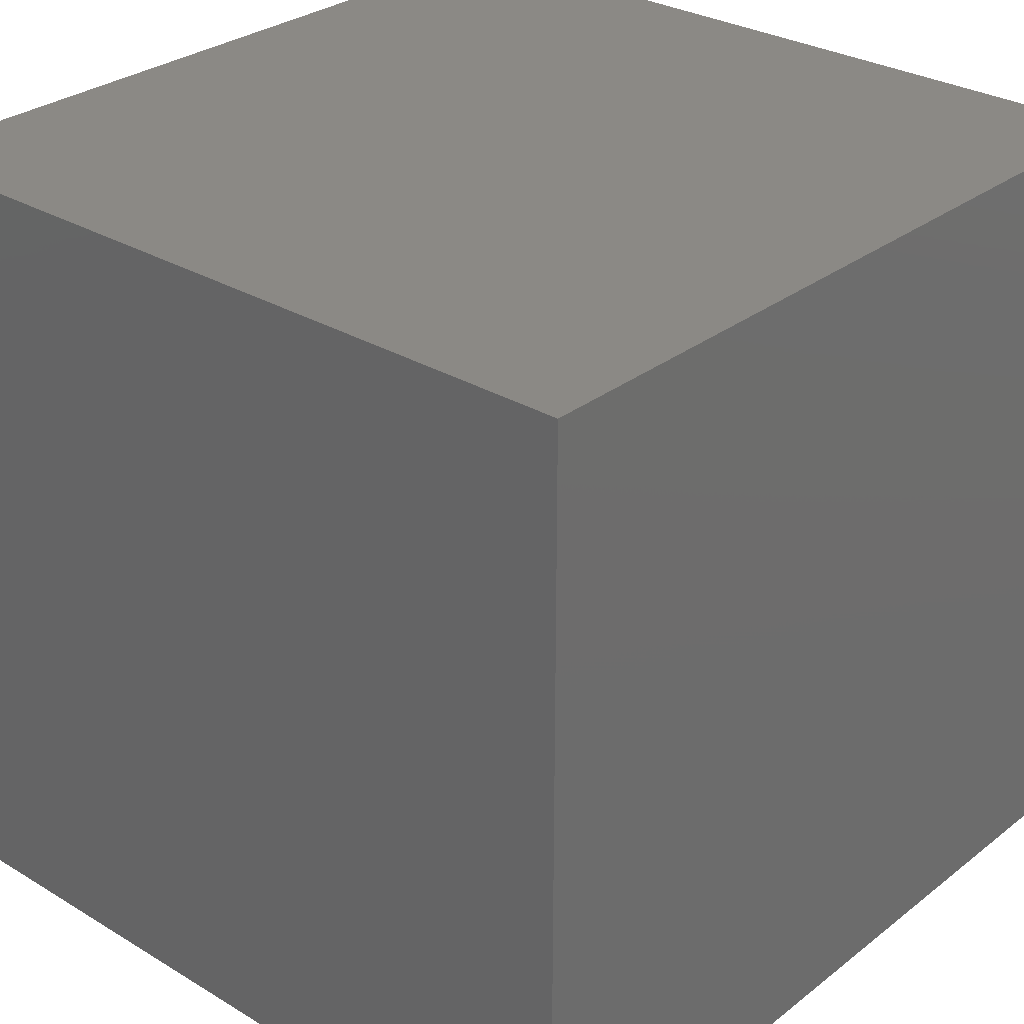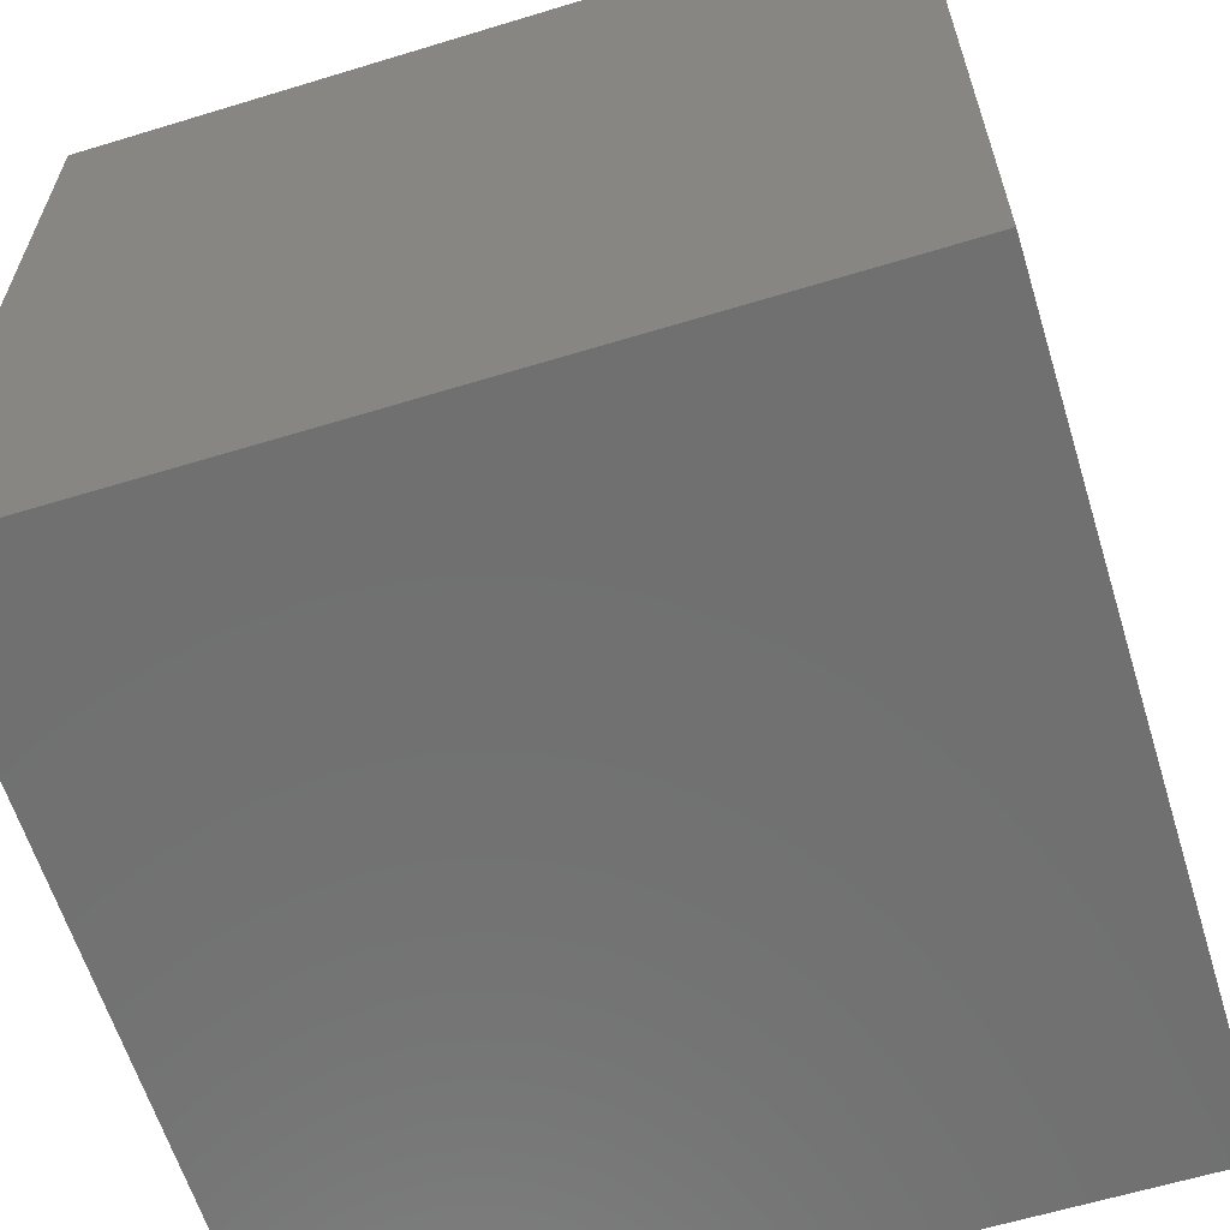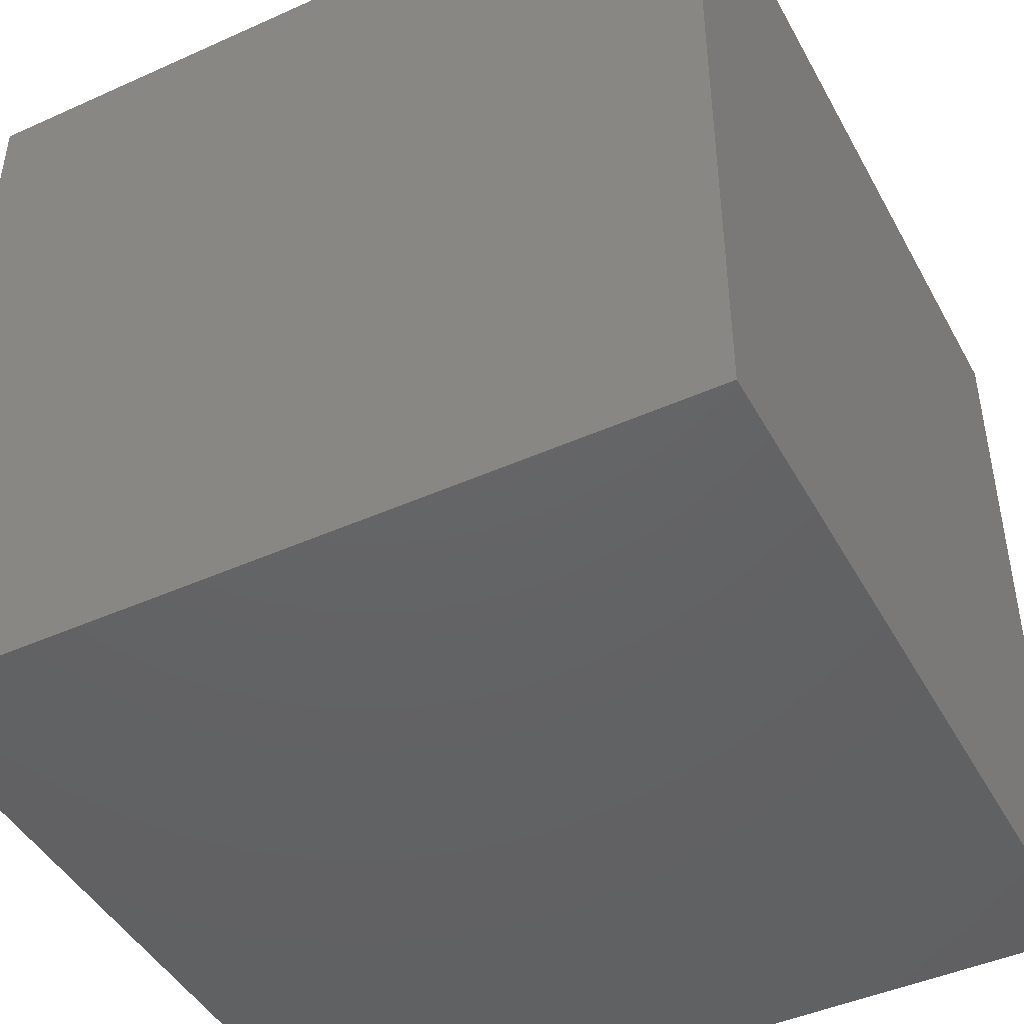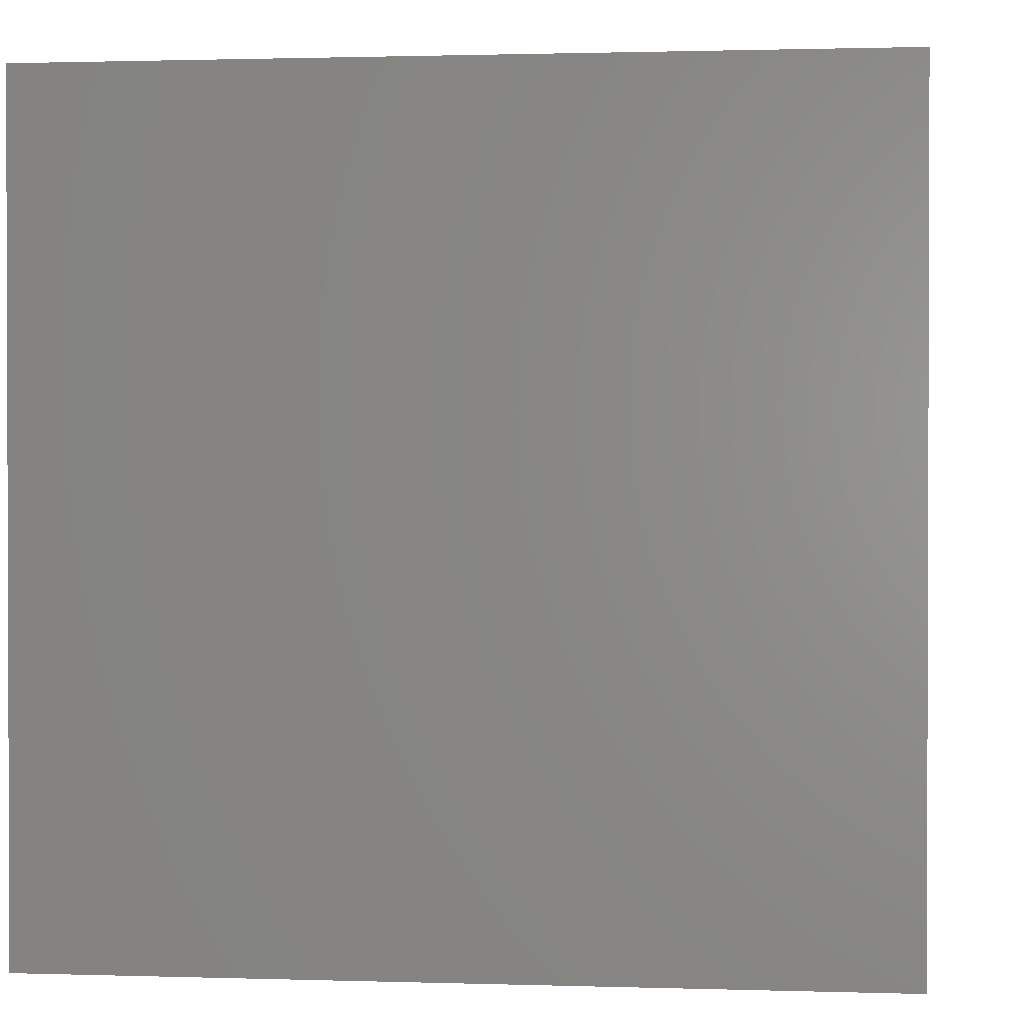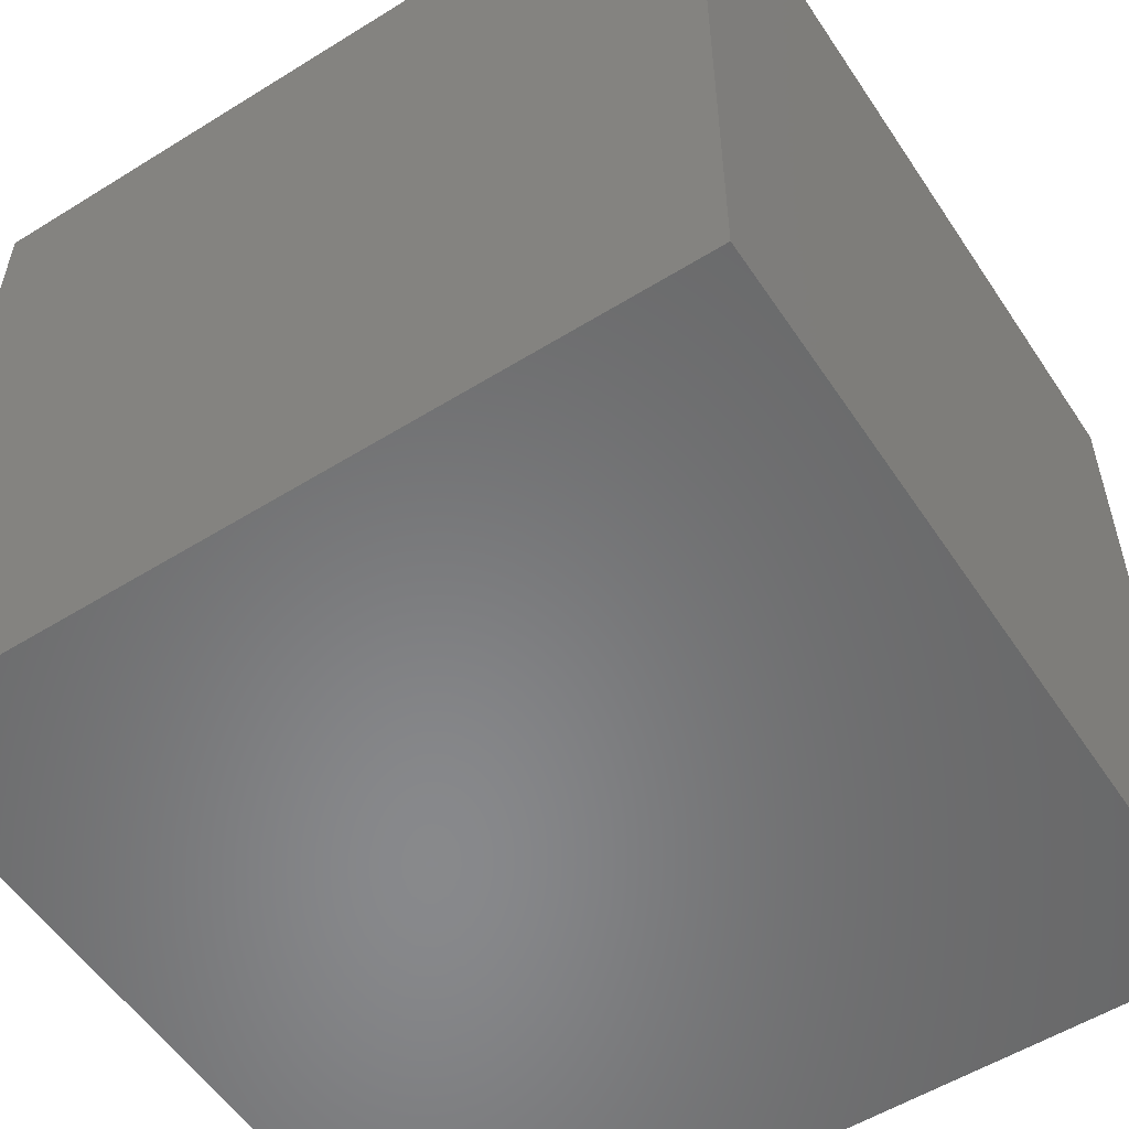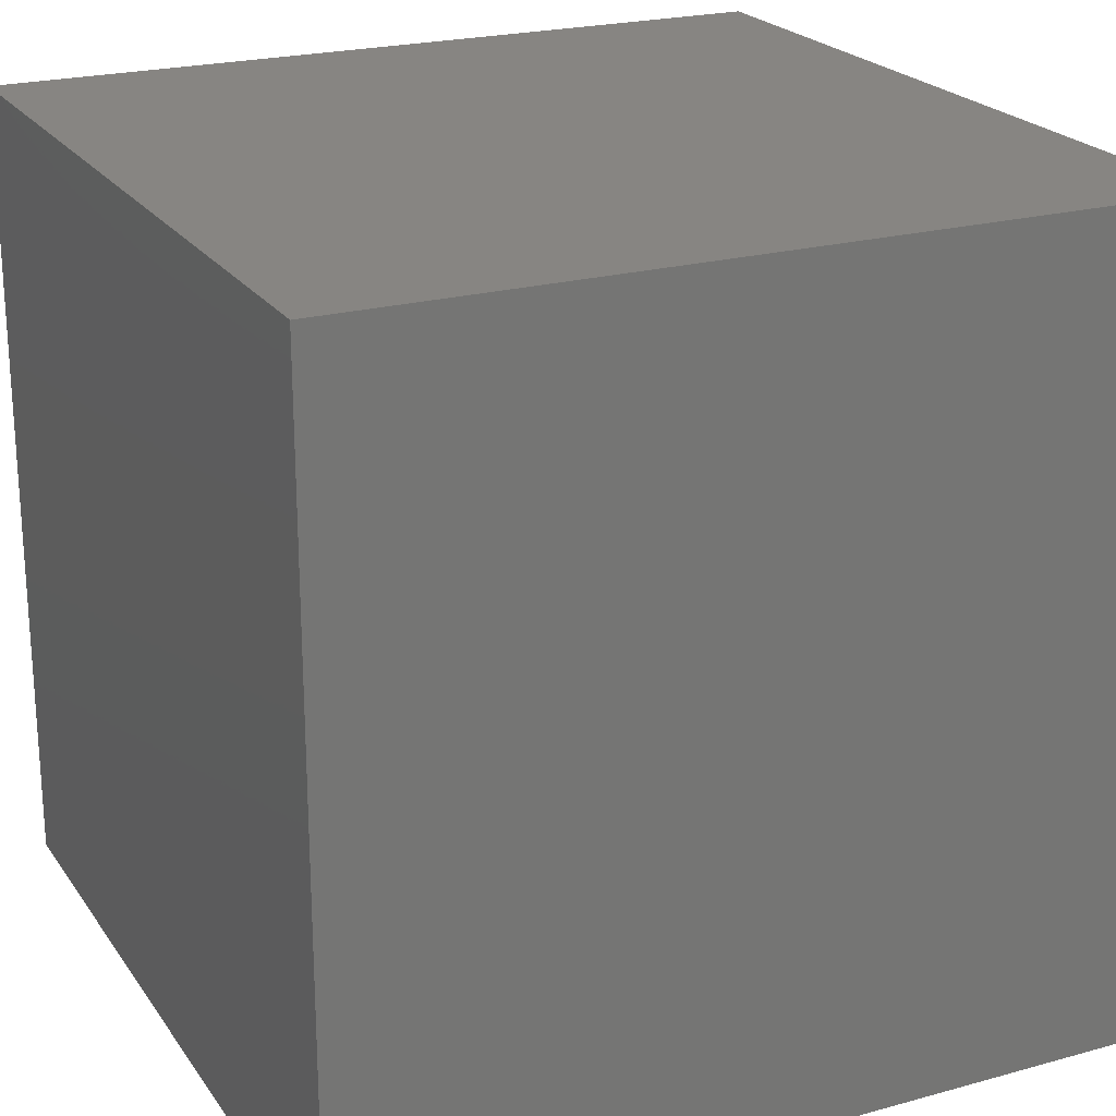
<metadata>
{"format":"stl","ext":"stl","renderer":"f3d","projection":"perspective","resolution":1024,"background":"white","views":[{"elev":29.5,"azim":-138.5,"up":"+Z"},{"elev":-62.1,"azim":17.2,"up":"+Y"},{"elev":-45.2,"azim":117.4,"up":"+Z"},{"elev":1.1,"azim":-83.4,"up":"+Z"},{"elev":-55.1,"azim":-146.8,"up":"+Z"},{"elev":22.3,"azim":64.5,"up":"+Y"}]}
</metadata>
<code>
# stl→obj: 8 verts, 12 faces
v 4 -1 3
v 3 -1 3
v 4 -2 3
v 3 -2 3
v 4 -2 2
v 3 -2 2
v 4 -1 2
v 3 -1 2
f 1 2 3
f 3 2 4
f 5 6 7
f 7 6 8
f 4 6 3
f 3 6 5
f 2 8 4
f 4 8 6
f 1 7 2
f 2 7 8
f 3 5 1
f 1 5 7

</code>
